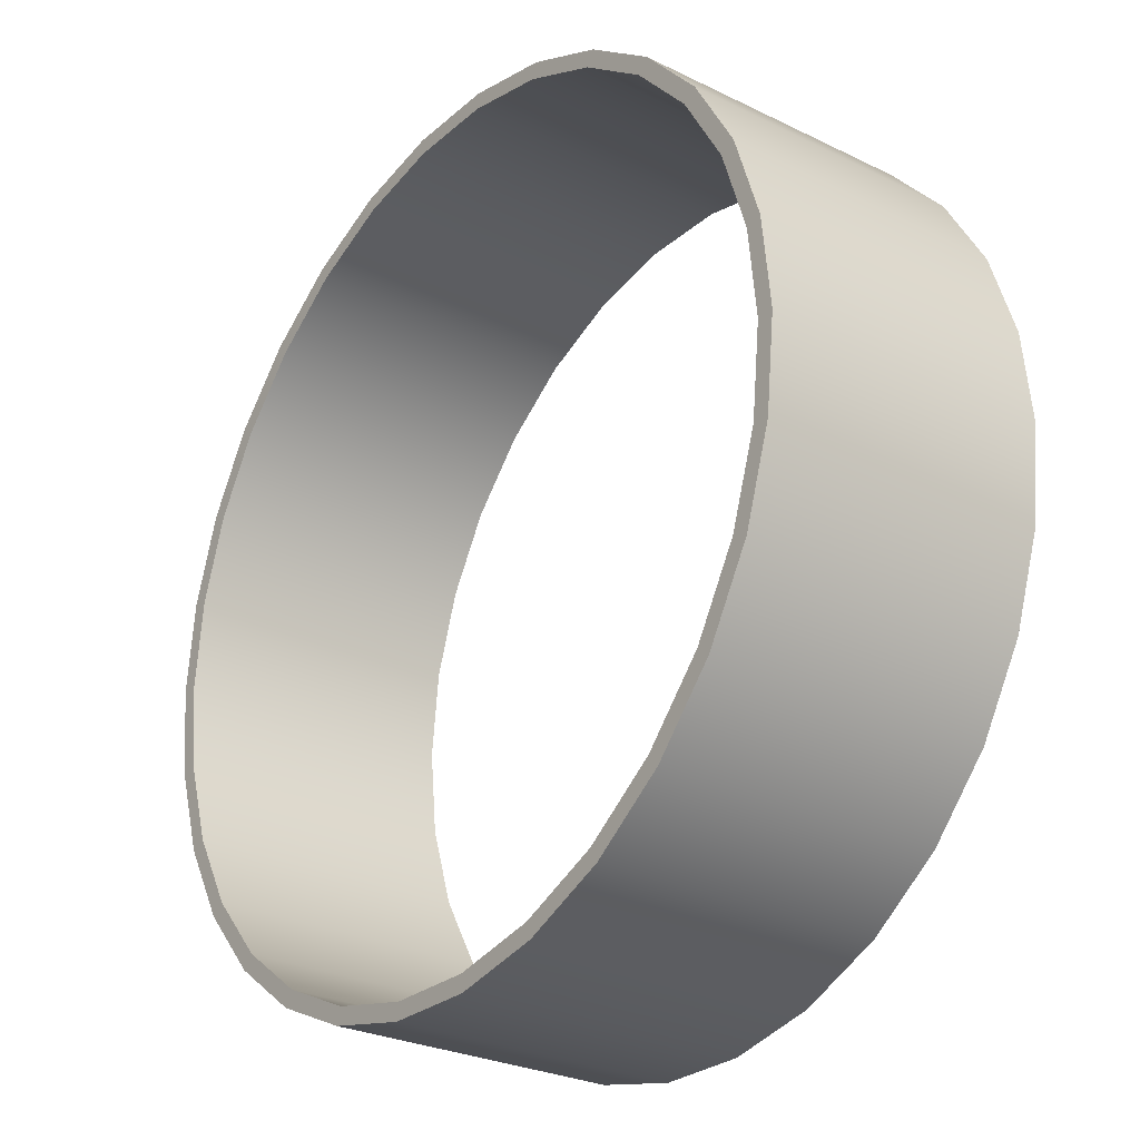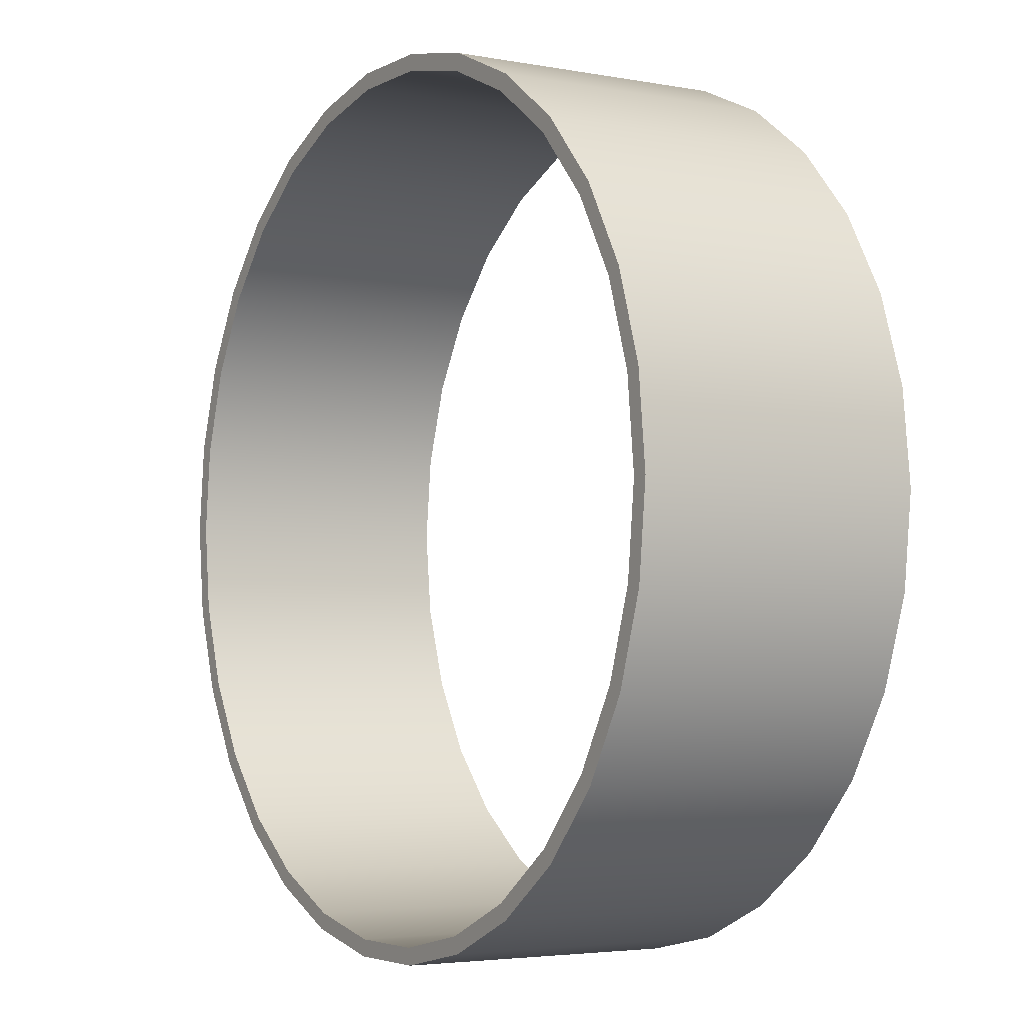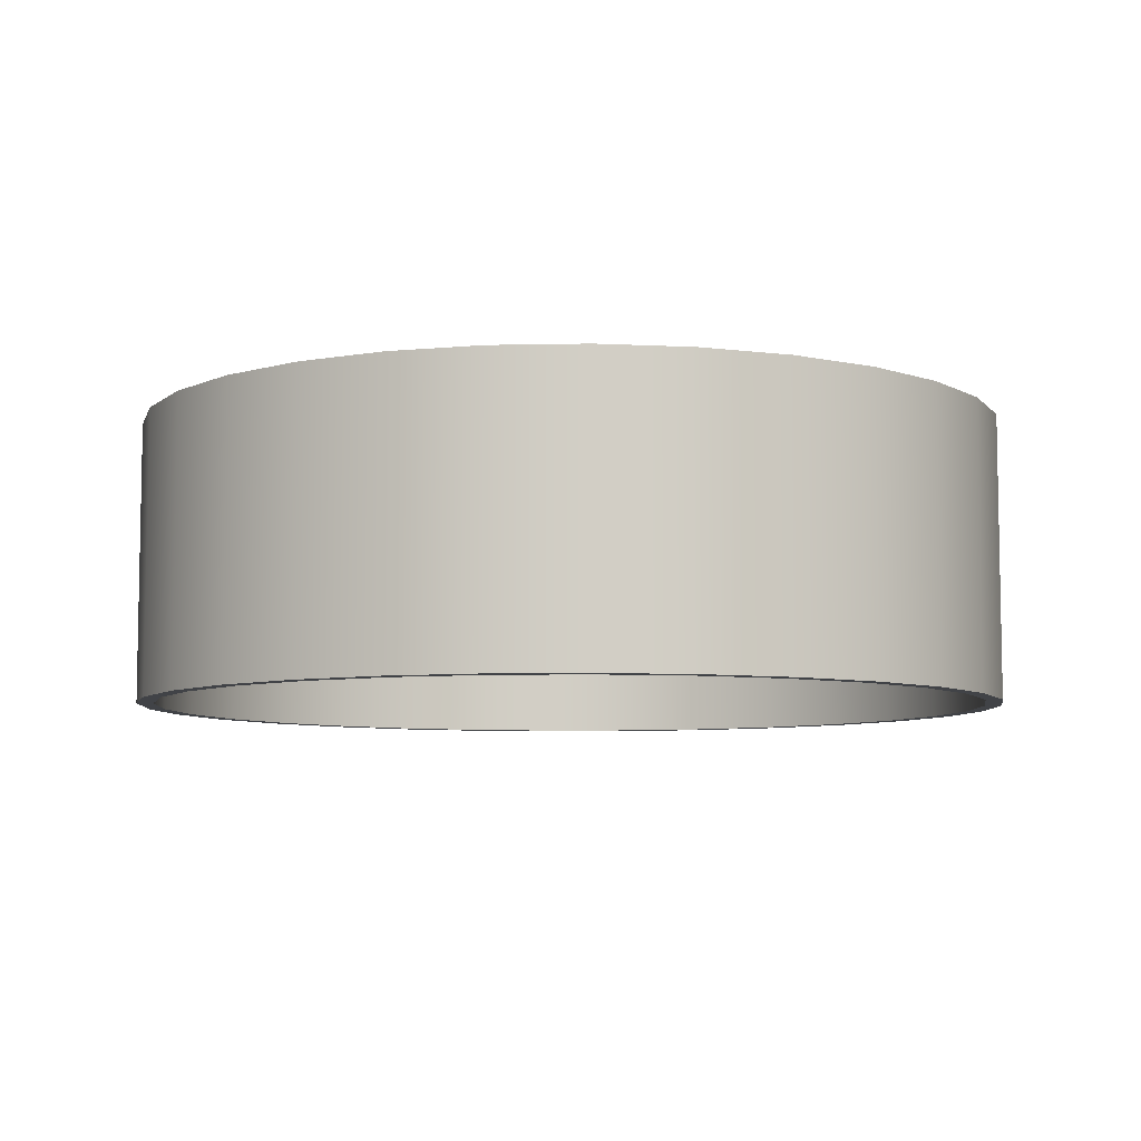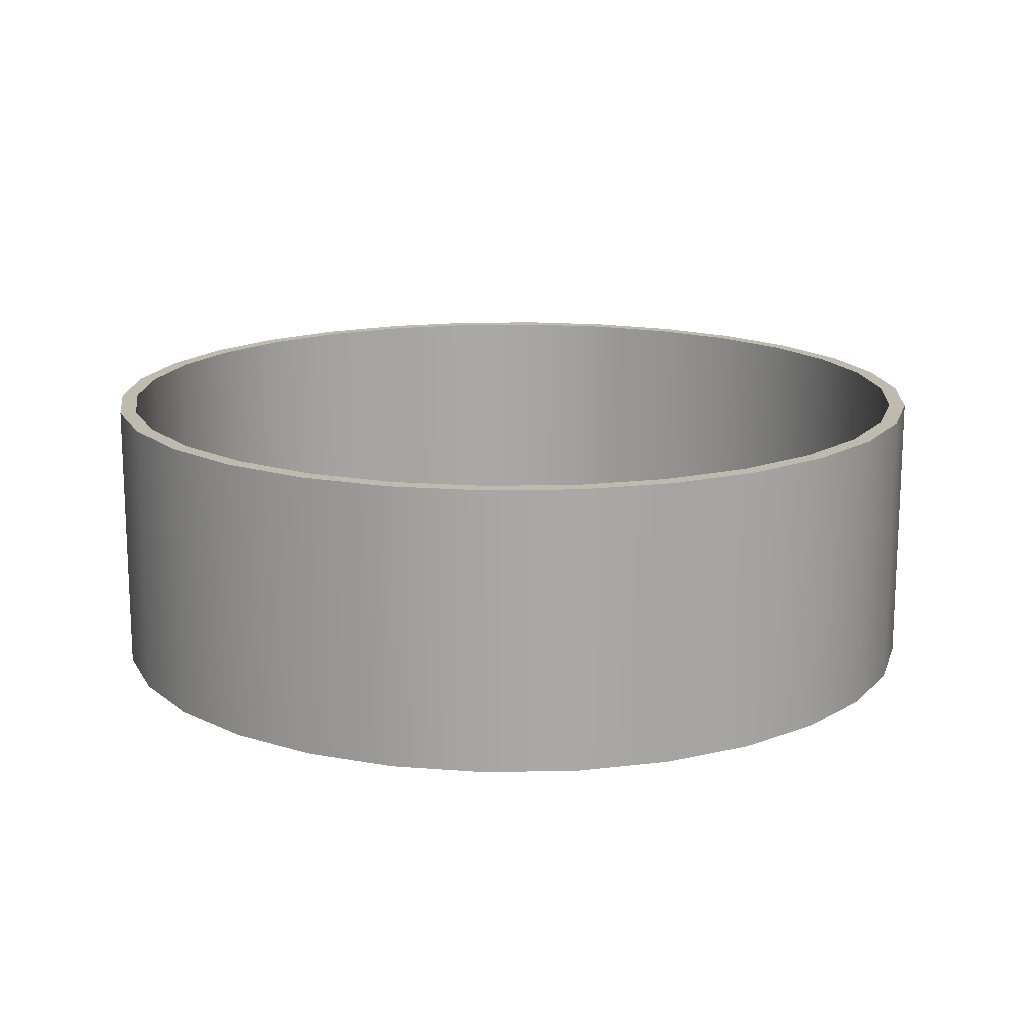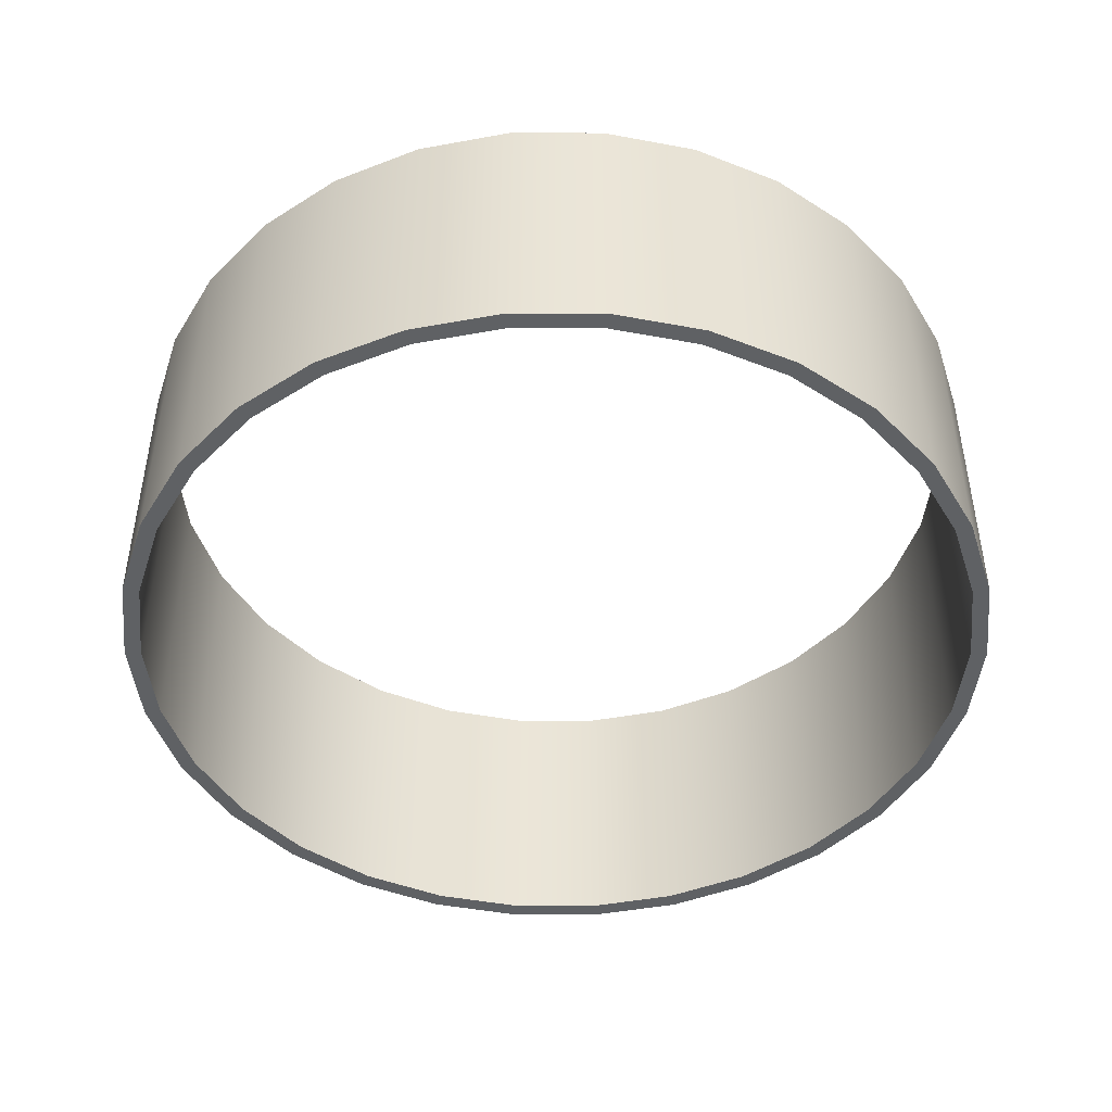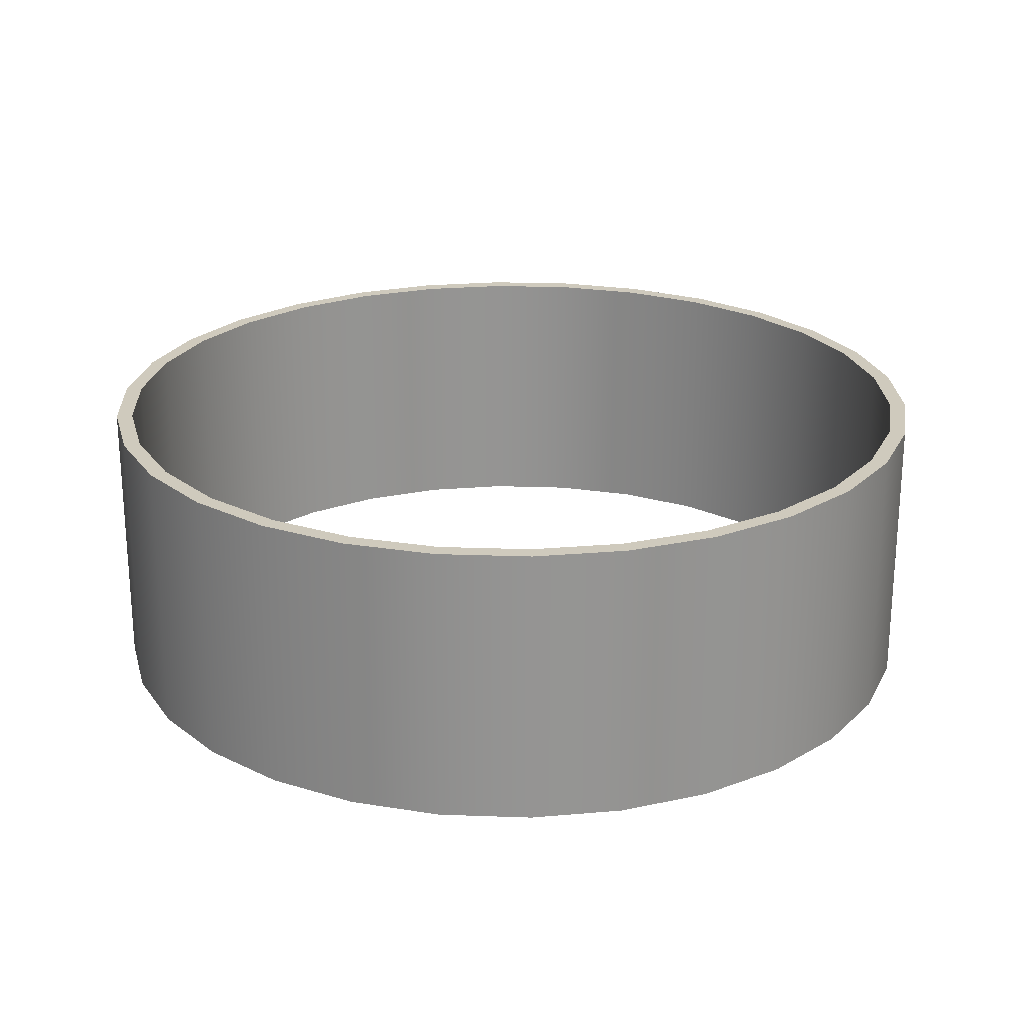
<metadata>
{"format":"obj","ext":"obj","renderer":"f3d","projection":"perspective","resolution":1024,"background":"white","views":[{"elev":-27.1,"azim":52.7,"up":"+Y"},{"elev":-3.9,"azim":-121.6,"up":"+Y"},{"elev":-7.1,"azim":135.6,"up":"+Z"},{"elev":15.4,"azim":-170.5,"up":"+Z"},{"elev":-45.9,"azim":-132.1,"up":"+Z"},{"elev":23.1,"azim":39.5,"up":"+Z"}]}
</metadata>
<code>
o 000_Layer_1
g Layer_1
v 106.8 -0.298 35.25
v 104.5 21.84 35.25
v 97.58 43.02 35.25
v 86.45 62.29 35.25
v 71.55 78.84 35.25
v 53.54 91.92 35.25
v 33.21 101 35.25
v 11.43 105.6 35.25
v -10.83 105.6 35.25
v -32.61 101 35.25
v -52.95 91.92 35.25
v -70.96 78.84 35.25
v -85.85 62.29 35.25
v -96.98 43.02 35.25
v -103.9 21.84 35.25
v -106.2 -0.298 35.25
v -103.9 -22.44 35.25
v -96.98 -43.61 35.25
v -85.85 -62.89 35.25
v -70.96 -79.44 35.25
v -52.95 -92.52 35.25
v -32.61 -101.6 35.25
v -10.83 -106.2 35.25
v 11.43 -106.2 35.25
v 33.21 -101.6 35.25
v 53.54 -92.52 35.25
v 71.55 -79.44 35.25
v 86.45 -62.89 35.25
v 97.58 -43.61 35.25
v 104.5 -22.44 35.25
v 106.8 -0.298 -33.49
v 104.5 21.84 -33.49
v 97.58 43.02 -33.49
v 86.45 62.29 -33.49
v 71.55 78.84 -33.49
v 53.54 91.92 -33.49
v 33.21 101 -33.49
v 11.43 105.6 -33.49
v -10.83 105.6 -33.49
v -32.61 101 -33.49
v -52.95 91.92 -33.49
v -70.96 78.84 -33.49
v -85.85 62.29 -33.49
v -96.98 43.02 -33.49
v -103.9 21.84 -33.49
v -106.2 -0.298 -33.49
v -103.9 -22.44 -33.49
v -96.98 -43.61 -33.49
v -85.85 -62.89 -33.49
v -70.96 -79.44 -33.49
v -52.95 -92.52 -33.49
v -32.61 -101.6 -33.49
v -10.83 -106.2 -33.49
v 11.43 -106.2 -33.49
v 33.21 -101.6 -33.49
v 53.54 -92.52 -33.49
v 71.55 -79.44 -33.49
v 86.45 -62.89 -33.49
v 97.58 -43.61 -33.49
v 104.5 -22.44 -33.49
v 102.7 -0.298 -33.49
v 100.5 21 -33.49
v 93.89 41.37 -33.49
v 83.18 59.92 -33.49
v 68.85 75.83 -33.49
v 51.52 88.42 -33.49
v 31.96 97.13 -33.49
v 11.01 101.6 -33.49
v -10.41 101.6 -33.49
v -31.36 97.13 -33.49
v -50.92 88.42 -33.49
v -68.25 75.83 -33.49
v -82.58 59.92 -33.49
v -93.29 41.37 -33.49
v -99.91 21 -33.49
v -102.1 -0.298 -33.49
v -99.91 -21.6 -33.49
v -93.29 -41.97 -33.49
v -82.58 -60.51 -33.49
v -68.25 -76.43 -33.49
v -50.92 -89.02 -33.49
v -31.36 -97.73 -33.49
v -10.41 -102.2 -33.49
v 11.01 -102.2 -33.49
v 31.96 -97.73 -33.49
v 51.52 -89.02 -33.49
v 68.85 -76.43 -33.49
v 83.18 -60.51 -33.49
v 93.89 -41.97 -33.49
v 100.5 -21.6 -33.49
v 102.7 -0.298 35.25
v 100.5 21 35.25
v 93.89 41.37 35.25
v 83.18 59.92 35.25
v 68.85 75.83 35.25
v 51.52 88.42 35.25
v 31.96 97.13 35.25
v 11.01 101.6 35.25
v -10.41 101.6 35.25
v -31.36 97.13 35.25
v -50.92 88.42 35.25
v -68.25 75.83 35.25
v -82.58 59.92 35.25
v -93.29 41.37 35.25
v -99.91 21 35.25
v -102.1 -0.298 35.25
v -99.91 -21.6 35.25
v -93.29 -41.97 35.25
v -82.58 -60.51 35.25
v -68.25 -76.43 35.25
v -50.92 -89.02 35.25
v -31.36 -97.73 35.25
v -10.41 -102.2 35.25
v 11.01 -102.2 35.25
v 31.96 -97.73 35.25
v 51.52 -89.02 35.25
v 68.85 -76.43 35.25
v 83.18 -60.51 35.25
v 93.89 -41.97 35.25
v 100.5 -21.6 35.25
f 31 32 2 1
f 32 33 3 2
f 33 34 4 3
f 34 35 5 4
f 35 36 6 5
f 36 37 7 6
f 37 38 8 7
f 38 39 9 8
f 39 40 10 9
f 40 41 11 10
f 41 42 12 11
f 42 43 13 12
f 43 44 14 13
f 44 45 15 14
f 45 46 16 15
f 46 47 17 16
f 47 48 18 17
f 48 49 19 18
f 49 50 20 19
f 50 51 21 20
f 51 52 22 21
f 52 53 23 22
f 53 54 24 23
f 54 55 25 24
f 55 56 26 25
f 56 57 27 26
f 57 58 28 27
f 58 59 29 28
f 59 60 30 29
f 60 31 1 30
f 61 62 32 31
f 62 63 33 32
f 63 64 34 33
f 64 65 35 34
f 65 66 36 35
f 66 67 37 36
f 67 68 38 37
f 68 69 39 38
f 69 70 40 39
f 70 71 41 40
f 71 72 42 41
f 72 73 43 42
f 73 74 44 43
f 74 75 45 44
f 75 76 46 45
f 76 77 47 46
f 77 78 48 47
f 78 79 49 48
f 79 80 50 49
f 80 81 51 50
f 81 82 52 51
f 82 83 53 52
f 83 84 54 53
f 84 85 55 54
f 85 86 56 55
f 86 87 57 56
f 87 88 58 57
f 88 89 59 58
f 89 90 60 59
f 90 61 31 60
f 91 92 62 61
f 92 93 63 62
f 93 94 64 63
f 94 95 65 64
f 95 96 66 65
f 96 97 67 66
f 97 98 68 67
f 98 99 69 68
f 99 100 70 69
f 100 101 71 70
f 101 102 72 71
f 102 103 73 72
f 103 104 74 73
f 104 105 75 74
f 105 106 76 75
f 106 107 77 76
f 107 108 78 77
f 108 109 79 78
f 109 110 80 79
f 110 111 81 80
f 111 112 82 81
f 112 113 83 82
f 113 114 84 83
f 114 115 85 84
f 115 116 86 85
f 116 117 87 86
f 117 118 88 87
f 118 119 89 88
f 119 120 90 89
f 120 91 61 90
f 1 2 92 91
f 2 3 93 92
f 3 4 94 93
f 4 5 95 94
f 5 6 96 95
f 6 7 97 96
f 7 8 98 97
f 8 9 99 98
f 9 10 100 99
f 10 11 101 100
f 11 12 102 101
f 12 13 103 102
f 13 14 104 103
f 14 15 105 104
f 15 16 106 105
f 16 17 107 106
f 17 18 108 107
f 18 19 109 108
f 19 20 110 109
f 20 21 111 110
f 21 22 112 111
f 22 23 113 112
f 23 24 114 113
f 24 25 115 114
f 25 26 116 115
f 26 27 117 116
f 27 28 118 117
f 28 29 119 118
f 29 30 120 119
f 30 1 91 120

</code>
